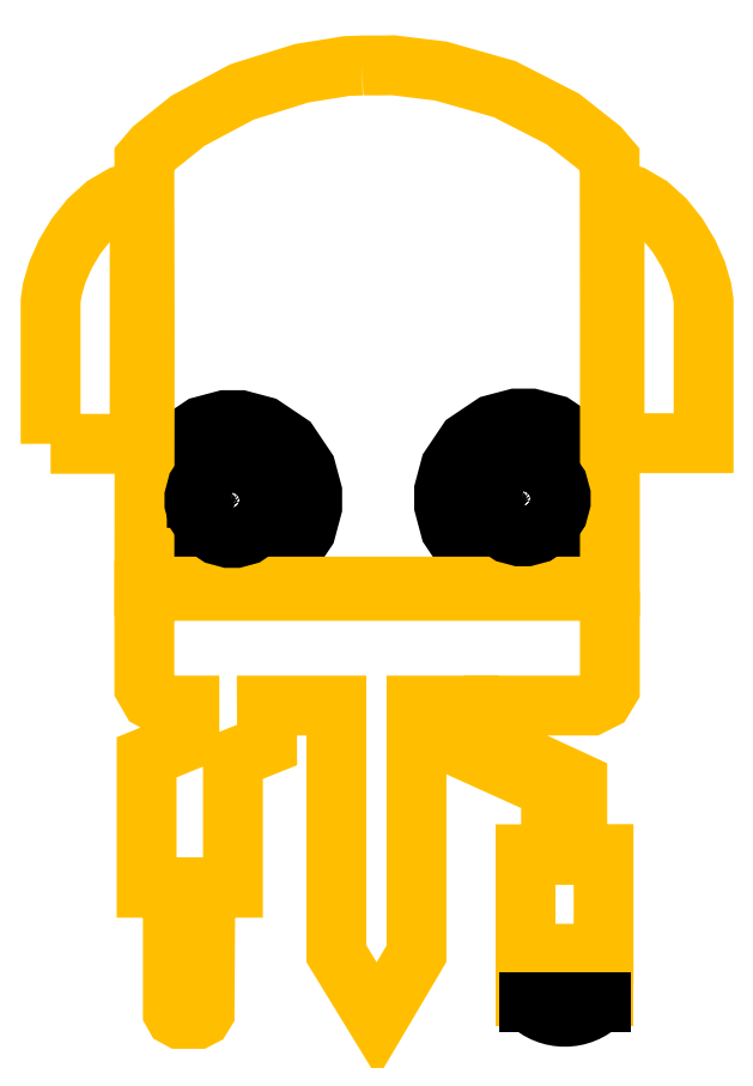
<metadata>
{"format":"dxf","ext":"dxf","renderer":"ezdxf+matplotlib","layout":"modelspace","background":"white","min_lineweight":24,"dpi":150}
</metadata>
<code>
0
SECTION
2
ENTITIES
0
LWPOLYLINE
8
Outline
90
   45
70
    1
43
0
10
1.844
20
0.4622
10
1.844
20
1.38
10
1.844
20
1.403
10
1.835
20
1.473
10
1.808
20
1.559
10
1.765
20
1.638
10
1.708
20
1.706
10
1.64
20
1.763
10
1.561
20
1.806
10
1.475
20
1.833
10
1.405
20
1.842
10
1.382
20
1.842
10
0.4622
20
1.842
10
0.439
20
1.842
10
0.3694
20
1.833
10
0.2828
20
1.806
10
0.2043
20
1.763
10
0.1358
20
1.706
10
0.07921
20
1.638
10
0.03646
20
1.559
10
0.009386
20
1.473
10
-1.388e-17
20
1.403
10
-1.388e-17
20
1.38
10
-1.388e-17
20
0.4622
10
-1.388e-17
20
0.439
10
0.009386
20
0.3694
10
0.03646
20
0.2828
10
0.07921
20
0.2043
10
0.1358
20
0.1359
10
0.2043
20
0.07926
10
0.2828
20
0.03651
10
0.3694
20
0.00944
10
0.439
20
0
10
0.4622
20
0
10
1.382
20
0
10
1.405
20
0
10
1.475
20
0.00944
10
1.561
20
0.03651
10
1.64
20
0.07926
10
1.708
20
0.1359
10
1.765
20
0.2043
10
1.808
20
0.2828
10
1.835
20
0.3694
10
1.844
20
0.439
10
1.844
20
0.4622
0
LWPOLYLINE
8
Eyes
90
   25
70
    1
43
0
10
0.7138
20
1.112
10
0.7026
20
1.112
10
0.669
20
1.103
10
0.6326
20
1.079
10
0.6081
20
1.043
10
0.5992
20
1.009
10
0.5992
20
0.9978
10
0.5992
20
0.9867
10
0.6081
20
0.9531
10
0.6326
20
0.9167
10
0.669
20
0.8923
10
0.7026
20
0.8832
10
0.7138
20
0.8832
10
0.725
20
0.8832
10
0.7585
20
0.8923
10
0.7949
20
0.9167
10
0.8194
20
0.9531
10
0.8284
20
0.9867
10
0.8284
20
0.9978
10
0.8284
20
1.009
10
0.8194
20
1.043
10
0.7949
20
1.079
10
0.7585
20
1.103
10
0.725
20
1.112
10
0.7138
20
1.112
0
LWPOLYLINE
8
Eyes
90
   25
70
    1
43
0
10
1.133
20
1.115
10
1.122
20
1.115
10
1.088
20
1.106
10
1.052
20
1.081
10
1.028
20
1.045
10
1.019
20
1.011
10
1.019
20
1
10
1.019
20
0.9889
10
1.028
20
0.9554
10
1.052
20
0.919
10
1.088
20
0.8945
10
1.122
20
0.8855
10
1.133
20
0.8855
10
1.144
20
0.8855
10
1.178
20
0.8945
10
1.214
20
0.919
10
1.239
20
0.9554
10
1.248
20
0.9889
10
1.248
20
1
10
1.248
20
1.011
10
1.239
20
1.045
10
1.214
20
1.081
10
1.178
20
1.106
10
1.144
20
1.115
10
1.133
20
1.115
0
LWPOLYLINE
8
Shadow
90
   15
70
    1
43
0
10
0.9787
20
0.3433
10
0.9787
20
0.7011
10
1.225
20
0.7011
10
1.23
20
0.7011
10
1.248
20
0.7096
10
1.258
20
0.7256
10
1.258
20
0.7308
10
1.258
20
0.8664
10
1.217
20
0.8664
10
1.095
20
0.8662
10
0.9655
20
0.866
10
0.9223
20
0.866
10
0.9223
20
0.7011
10
0.922
20
0.2473
10
0.9787
20
0.3433
0
LWPOLYLINE
8
Shadow
90
   21
70
    1
43
0
10
0.9224
20
1.623
10
0.9224
20
1.613
10
0.9223
20
1.581
10
0.9223
20
1.491
10
0.9223
20
1.37
10
0.9223
20
1.235
10
0.9223
20
1.101
10
0.9223
20
0.985
10
0.9223
20
0.9035
10
0.9223
20
0.8726
10
0.9223
20
0.8726
10
1.006
20
0.8726
10
1.195
20
0.8726
10
1.258
20
0.8726
10
1.258
20
1.489
10
1.243
20
1.505
10
1.19
20
1.547
10
1.106
20
1.59
10
1.014
20
1.616
10
0.9452
20
1.624
10
0.9224
20
1.623
0
LWPOLYLINE
8
Shadow
90
   11
70
    1
43
0
10
0.7141
20
0.6245
10
0.6515
20
0.6039
10
0.6515
20
0.2496
10
0.6624
20
0.2496
10
0.6644
20
0.2496
10
0.6706
20
0.2528
10
0.6744
20
0.2588
10
0.6744
20
0.2608
10
0.6744
20
0.4385
10
0.7141
20
0.4385
10
0.7141
20
0.6245
0
LWPOLYLINE
8
Shadow
90
    5
70
    1
43
0
10
1.21
20
0.3334
10
1.248
20
0.3334
10
1.248
20
0.283
10
1.21
20
0.283
10
1.21
20
0.3334
0
LWPOLYLINE
8
Shadow
90
    5
70
    1
43
0
10
1.248
20
0.4869
10
1.211
20
0.4867
10
1.21
20
0.3433
10
1.248
20
0.3433
10
1.248
20
0.4869
0
LWPOLYLINE
8
Shadow
90
   14
70
    1
43
0
10
1.264
20
1.443
10
1.264
20
1.078
10
1.394
20
1.078
10
1.394
20
1.278
10
1.394
20
1.284
10
1.391
20
1.3
10
1.384
20
1.326
10
1.372
20
1.352
10
1.356
20
1.378
10
1.337
20
1.402
10
1.315
20
1.422
10
1.29
20
1.436
10
1.271
20
1.443
10
1.264
20
1.443
0
LWPOLYLINE
8
Tools
90
   63
70
    1
43
0
10
1.258
20
0.8664
10
0.5864
20
0.8664
10
0.5864
20
0.8491
10
0.5864
20
0.797
10
0.5864
20
0.7485
10
0.5864
20
0.7323
10
0.5864
20
0.7268
10
0.5959
20
0.7104
10
0.6131
20
0.7011
10
0.6189
20
0.7011
10
0.6514
20
0.7011
10
0.6514
20
0.6517
10
0.5897
20
0.6264
10
0.5897
20
0.4385
10
0.6275
20
0.4385
10
0.6275
20
0.2608
10
0.6275
20
0.2589
10
0.6308
20
0.253
10
0.6373
20
0.2495
10
0.6394
20
0.2495
10
0.6613
20
0.2495
10
0.6633
20
0.2495
10
0.6695
20
0.2527
10
0.6732
20
0.2588
10
0.6732
20
0.2608
10
0.6744
20
0.4385
10
0.7141
20
0.4385
10
0.7141
20
0.6245
10
0.7633
20
0.6442
10
0.763
20
0.7011
10
0.8633
20
0.7011
10
0.8633
20
0.6807
10
0.8633
20
0.6194
10
0.8633
20
0.5201
10
0.8633
20
0.4219
10
0.8633
20
0.363
10
0.8633
20
0.3433
10
0.922
20
0.2474
10
0.9787
20
0.3433
10
0.9787
20
0.7011
10
1.054
20
0.7011
10
1.054
20
0.6347
10
1.173
20
0.5811
10
1.173
20
0.4867
10
1.136
20
0.4867
10
1.136
20
0.3433
10
1.248
20
0.3435
10
1.248
20
0.4869
10
1.211
20
0.4867
10
1.211
20
0.5903
10
1.092
20
0.6451
10
1.092
20
0.7011
10
1.225
20
0.7011
10
1.23
20
0.7011
10
1.248
20
0.7097
10
1.257
20
0.7257
10
1.257
20
0.731
10
1.257
20
0.7356
10
1.257
20
0.7493
10
1.257
20
0.7841
10
1.257
20
0.8262
10
1.258
20
0.8563
10
1.258
20
0.8664
0
LWPOLYLINE
8
Tools
90
    5
70
    1
43
0
10
1.136
20
0.3334
10
1.248
20
0.3334
10
1.248
20
0.283
10
1.136
20
0.283
10
1.136
20
0.3334
0
LWPOLYLINE
8
Head
90
   21
70
    1
43
0
10
0.8998
20
1.624
10
0.878
20
1.623
10
0.813
20
1.612
10
0.7272
20
1.585
10
0.6494
20
1.544
10
0.5999
20
1.504
10
0.5864
20
1.489
10
0.587
20
1.247
10
0.5864
20
0.8726
10
1.258
20
0.8726
10
1.258
20
1.247
10
1.257
20
1.488
10
1.243
20
1.505
10
1.19
20
1.547
10
1.106
20
1.59
10
1.014
20
1.616
10
0.9451
20
1.624
10
0.9223
20
1.624
10
0.9204
20
1.624
10
0.9016
20
1.624
10
0.8998
20
1.624
0
LWPOLYLINE
8
Ears
90
   14
70
    1
43
0
10
1.264
20
1.443
10
1.264
20
1.079
10
1.393
20
1.079
10
1.393
20
1.279
10
1.393
20
1.284
10
1.39
20
1.301
10
1.383
20
1.326
10
1.371
20
1.353
10
1.355
20
1.378
10
1.336
20
1.402
10
1.315
20
1.422
10
1.29
20
1.436
10
1.271
20
1.442
10
1.264
20
1.443
0
LWPOLYLINE
8
Ears
90
   14
70
    1
43
0
10
0.4513
20
1.078
10
0.5796
20
1.078
10
0.5796
20
1.443
10
0.573
20
1.442
10
0.5535
20
1.436
10
0.5294
20
1.422
10
0.5075
20
1.402
10
0.4886
20
1.378
10
0.473
20
1.353
10
0.4613
20
1.326
10
0.4538
20
1.301
10
0.4513
20
1.284
10
0.4513
20
1.279
10
0.4513
20
1.078
0
LWPOLYLINE
8
Pupils
90
   25
70
    1
43
0
10
0.6586
20
0.997
10
0.6586
20
0.9916
10
0.6629
20
0.9756
10
0.6746
20
0.9584
10
0.6919
20
0.9469
10
0.7077
20
0.9427
10
0.7129
20
0.9427
10
0.7183
20
0.9427
10
0.7343
20
0.947
10
0.7515
20
0.9587
10
0.763
20
0.976
10
0.7673
20
0.9918
10
0.7673
20
0.997
10
0.7673
20
1.002
10
0.7629
20
1.018
10
0.7512
20
1.036
10
0.7339
20
1.047
10
0.7182
20
1.051
10
0.7129
20
1.051
10
0.7076
20
1.051
10
0.6916
20
1.047
10
0.6743
20
1.035
10
0.6628
20
1.018
10
0.6586
20
1.002
10
0.6586
20
0.997
0
LWPOLYLINE
8
Pupils
90
   25
70
    1
43
0
10
1.078
20
0.9993
10
1.078
20
0.994
10
1.082
20
0.9779
10
1.094
20
0.9607
10
1.111
20
0.9492
10
1.127
20
0.9449
10
1.132
20
0.9449
10
1.138
20
0.9449
10
1.154
20
0.9493
10
1.171
20
0.961
10
1.182
20
0.9783
10
1.187
20
0.9941
10
1.187
20
0.9993
10
1.187
20
1.005
10
1.182
20
1.021
10
1.171
20
1.038
10
1.153
20
1.049
10
1.137
20
1.054
10
1.132
20
1.054
10
1.127
20
1.054
10
1.111
20
1.049
10
1.094
20
1.038
10
1.082
20
1.02
10
1.078
20
1.005
10
1.078
20
0.9993
0
LWPOLYLINE
8
Twinkle
90
   13
70
    1
43
0
10
0.7129
20
1.028
10
0.708
20
1.028
10
0.6931
20
1.02
10
0.6832
20
1.005
10
0.6832
20
1
10
0.6756
20
1
10
0.6756
20
1.006
10
0.6873
20
1.025
10
0.7065
20
1.034
10
0.7129
20
1.034
10
0.7129
20
1.033
10
0.7129
20
1.029
10
0.7129
20
1.028
0
LWPOLYLINE
8
Twinkle
90
   13
70
    1
43
0
10
0.7129
20
1.039
10
0.7058
20
1.039
10
0.6847
20
1.028
10
0.6722
20
1.007
10
0.6722
20
1
10
0.662
20
1
10
0.662
20
1.005
10
0.6661
20
1.019
10
0.6773
20
1.035
10
0.6935
20
1.045
10
0.7081
20
1.049
10
0.7129
20
1.049
10
0.7129
20
1.039
0
LWPOLYLINE
8
Twinkle
90
   13
70
    1
43
0
10
1.132
20
1.03
10
1.127
20
1.03
10
1.113
20
1.022
10
1.103
20
1.008
10
1.103
20
1.003
10
1.095
20
1.003
10
1.095
20
1.009
10
1.107
20
1.027
10
1.126
20
1.037
10
1.132
20
1.037
10
1.132
20
1.035
10
1.132
20
1.031
10
1.132
20
1.03
0
LWPOLYLINE
8
Twinkle
90
   13
70
    1
43
0
10
1.132
20
1.041
10
1.125
20
1.041
10
1.104
20
1.03
10
1.092
20
1.01
10
1.092
20
1.003
10
1.081
20
1.003
10
1.081
20
1.007
10
1.086
20
1.021
10
1.097
20
1.037
10
1.113
20
1.047
10
1.127
20
1.051
10
1.132
20
1.051
10
1.132
20
1.041
0
LWPOLYLINE
8
Inside
90
   36
70
    1
43
0
10
0.45
20
1.715
10
0.4294
20
1.715
10
0.3677
20
1.704
10
0.293
20
1.674
10
0.2289
20
1.627
10
0.1889
20
1.583
10
0.1783
20
1.567
10
0.687
20
1.567
10
0.7032
20
1.575
10
0.7912
20
1.607
10
0.882
20
1.623
10
0.8997
20
1.624
10
0.9016
20
1.624
10
0.9204
20
1.624
10
0.9222
20
1.624
10
0.924
20
1.624
10
0.9428
20
1.623
10
0.9447
20
1.623
10
0.9447
20
1.623
10
0.9448
20
1.623
10
0.9448
20
1.623
10
0.9466
20
1.623
10
0.9656
20
1.622
10
0.9675
20
1.622
10
0.9835
20
1.62
10
1.064
20
1.604
10
1.142
20
1.574
10
1.157
20
1.567
10
1.666
20
1.567
10
1.655
20
1.583
10
1.615
20
1.627
10
1.551
20
1.674
10
1.476
20
1.704
10
1.414
20
1.715
10
1.394
20
1.715
10
0.45
20
1.715
0
LWPOLYLINE
8
Inside
90
   39
70
    1
43
0
10
0.1415
20
1.489
10
0.1392
20
1.481
10
0.1265
20
1.414
10
0.1265
20
1.392
10
0.1265
20
0.45
10
0.1265
20
0.4186
10
0.152
20
0.3244
10
0.2214
20
0.2215
10
0.3243
20
0.1521
10
0.4185
20
0.1266
10
0.45
20
0.1266
10
1.394
20
0.1266
10
1.425
20
0.1266
10
1.52
20
0.1521
10
1.622
20
0.2215
10
1.692
20
0.3244
10
1.717
20
0.4186
10
1.717
20
0.45
10
1.717
20
1.392
10
1.717
20
1.416
10
1.705
20
1.481
10
1.703
20
1.489
10
1.644
20
1.489
10
1.469
20
1.489
10
1.31
20
1.489
10
1.257
20
1.489
10
1.257
20
0.8726
10
0.5864
20
0.8726
10
0.5869
20
1.247
10
0.5864
20
1.489
10
0.5864
20
1.489
10
0.5865
20
1.489
10
0.5865
20
1.489
10
0.5602
20
1.489
10
0.4815
20
1.489
10
0.3794
20
1.489
10
0.2696
20
1.489
10
0.1736
20
1.489
10
0.1415
20
1.489
0
ARC
8
Tools
10
1.193
20
0.3263
40
0.07373
50
225.2
51
314.8
0
LINE
8
Tools
10
1.245
20
0.274
11
1.141
21
0.274
0
ENDSEC
0
EOF

</code>
